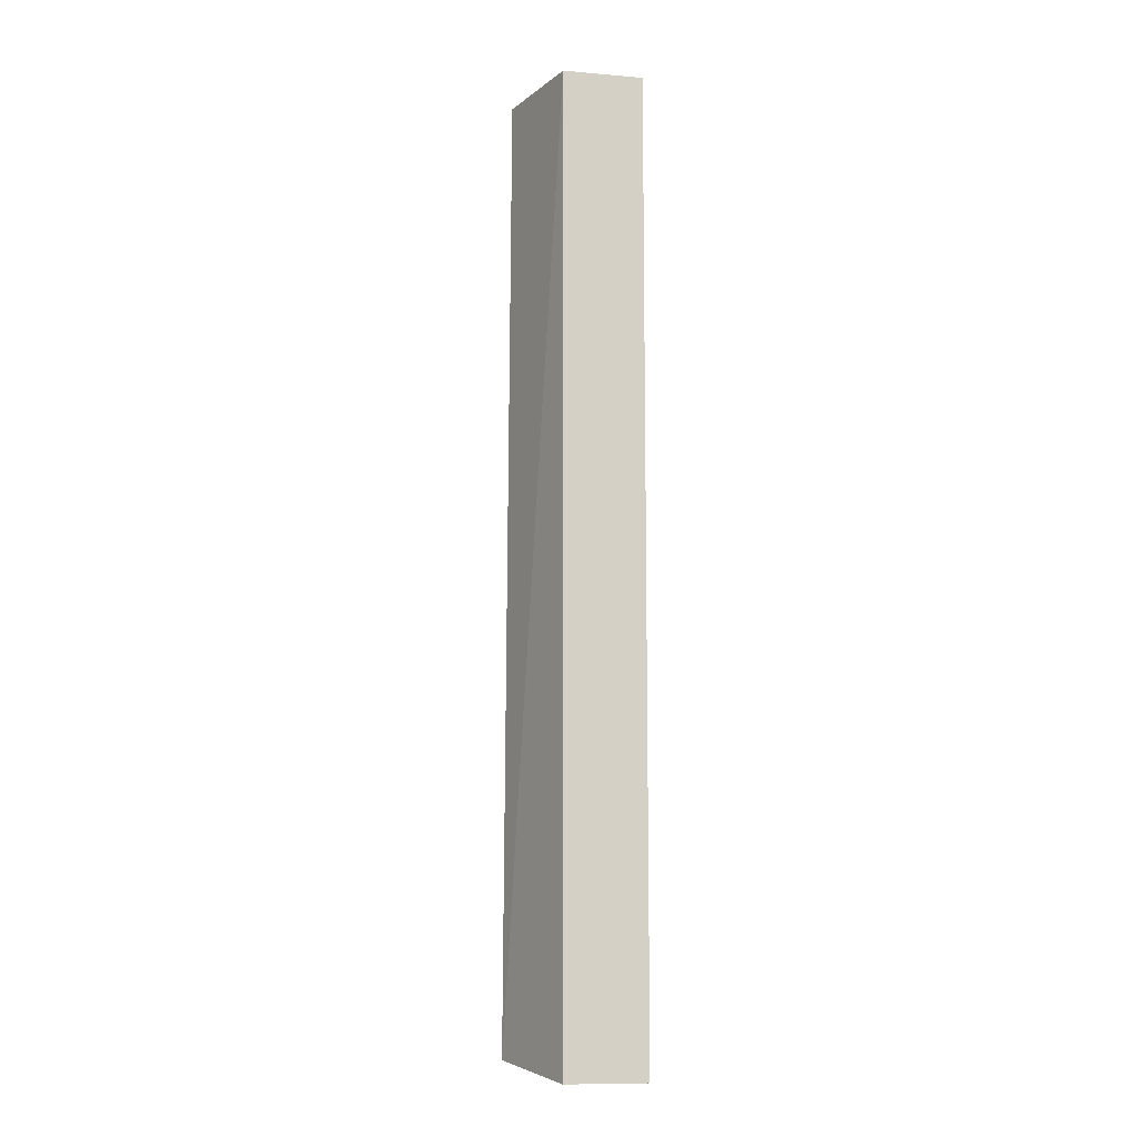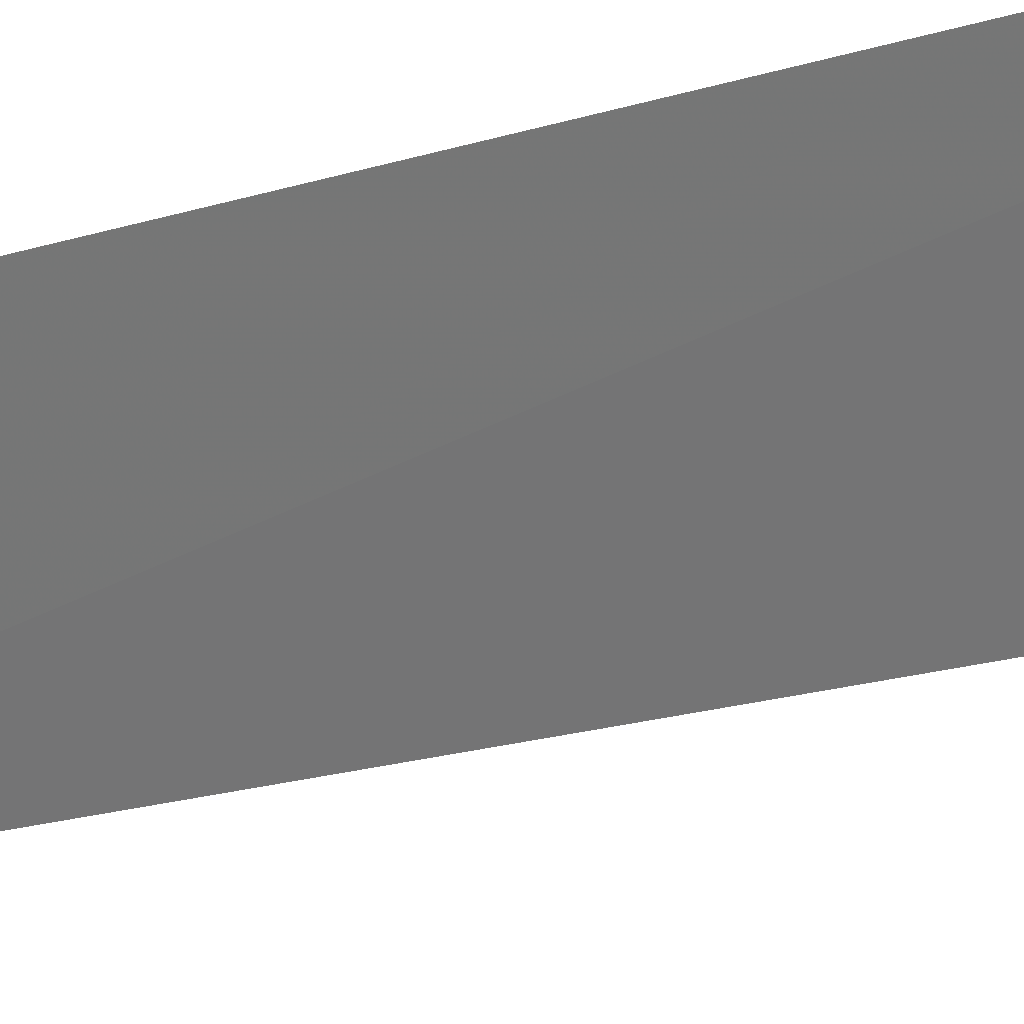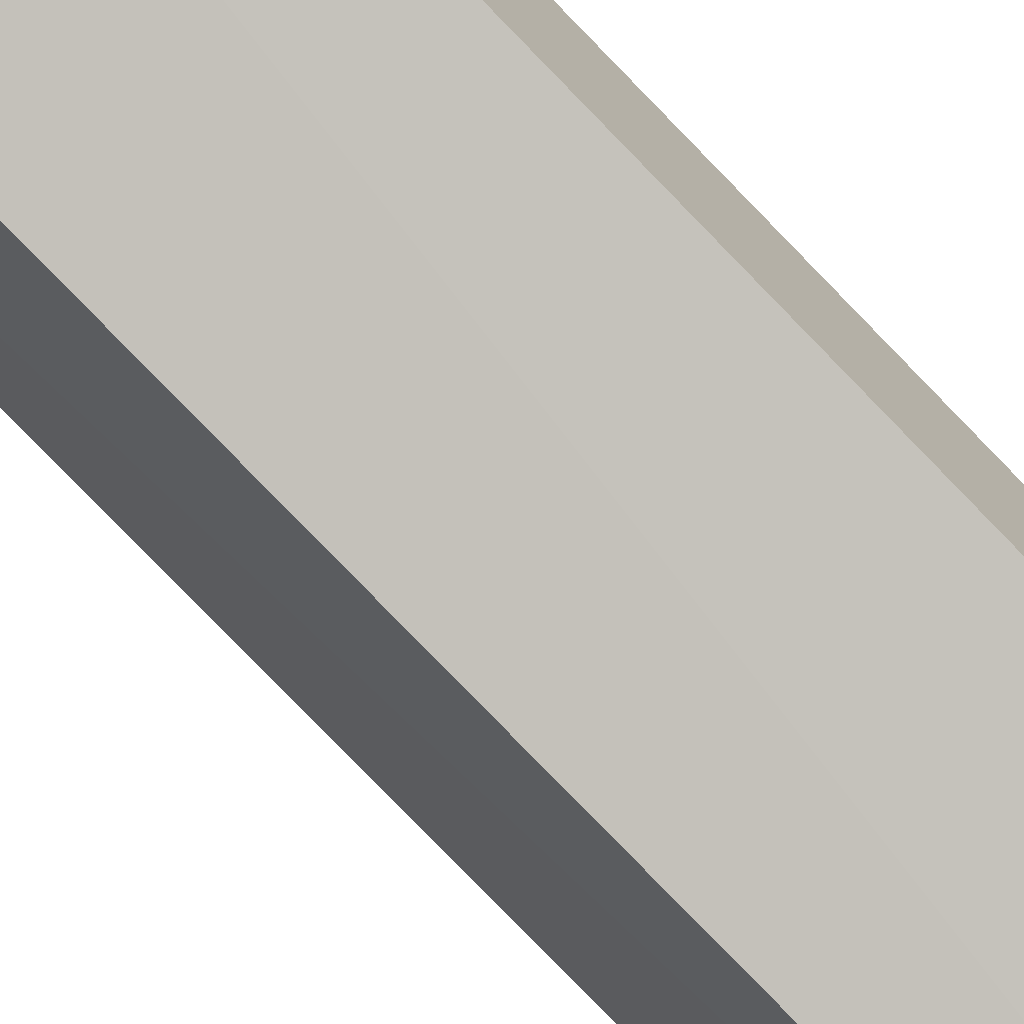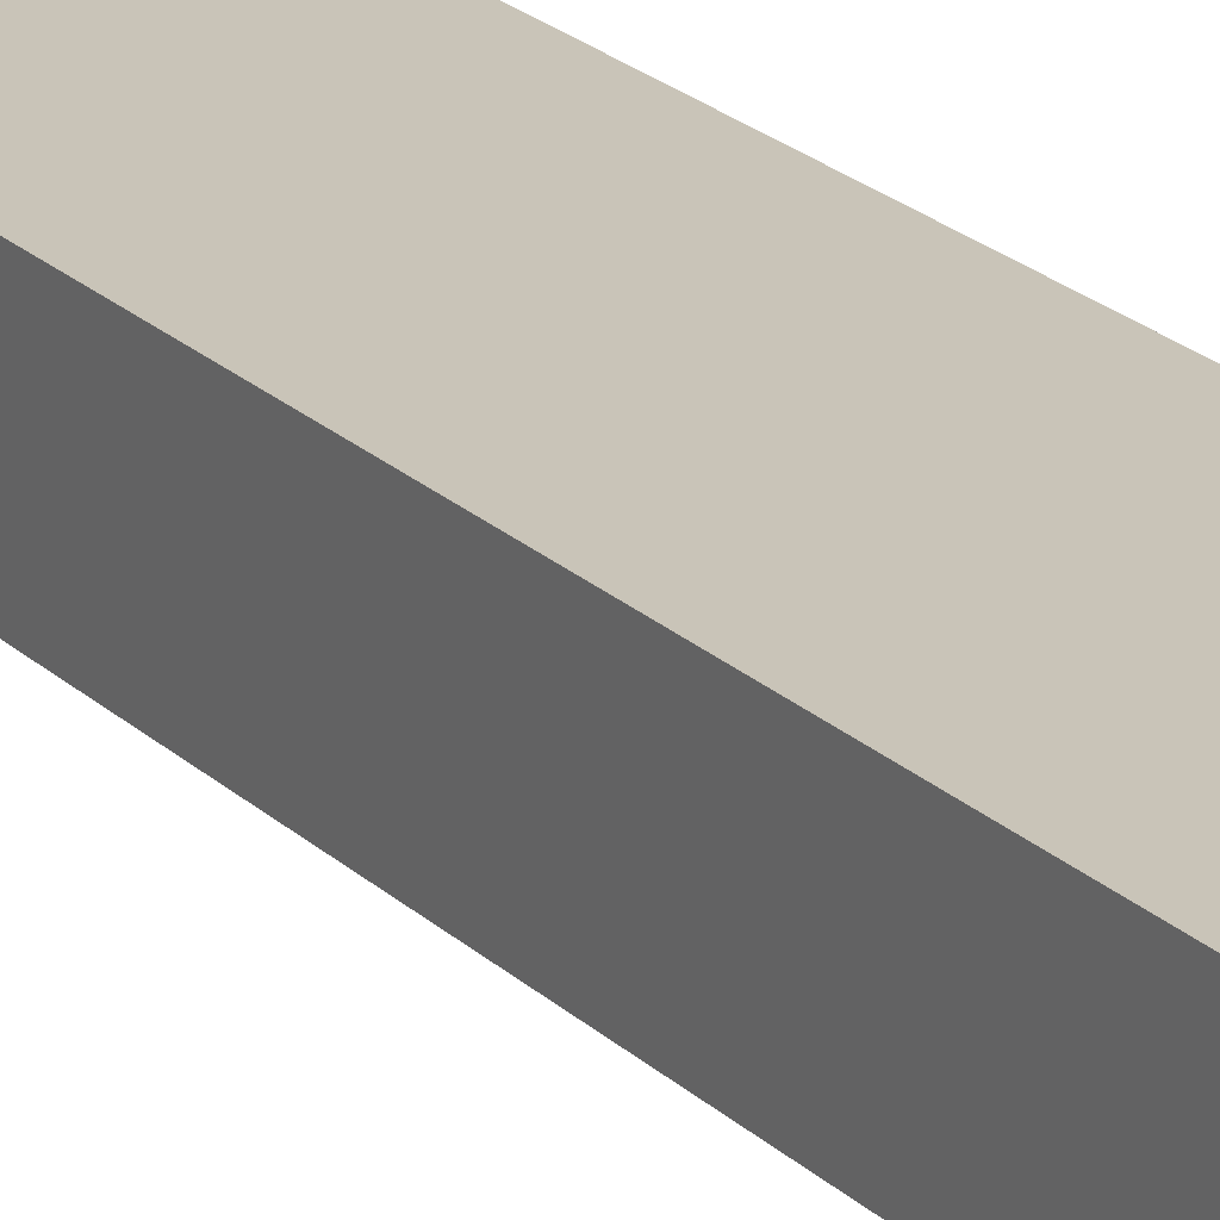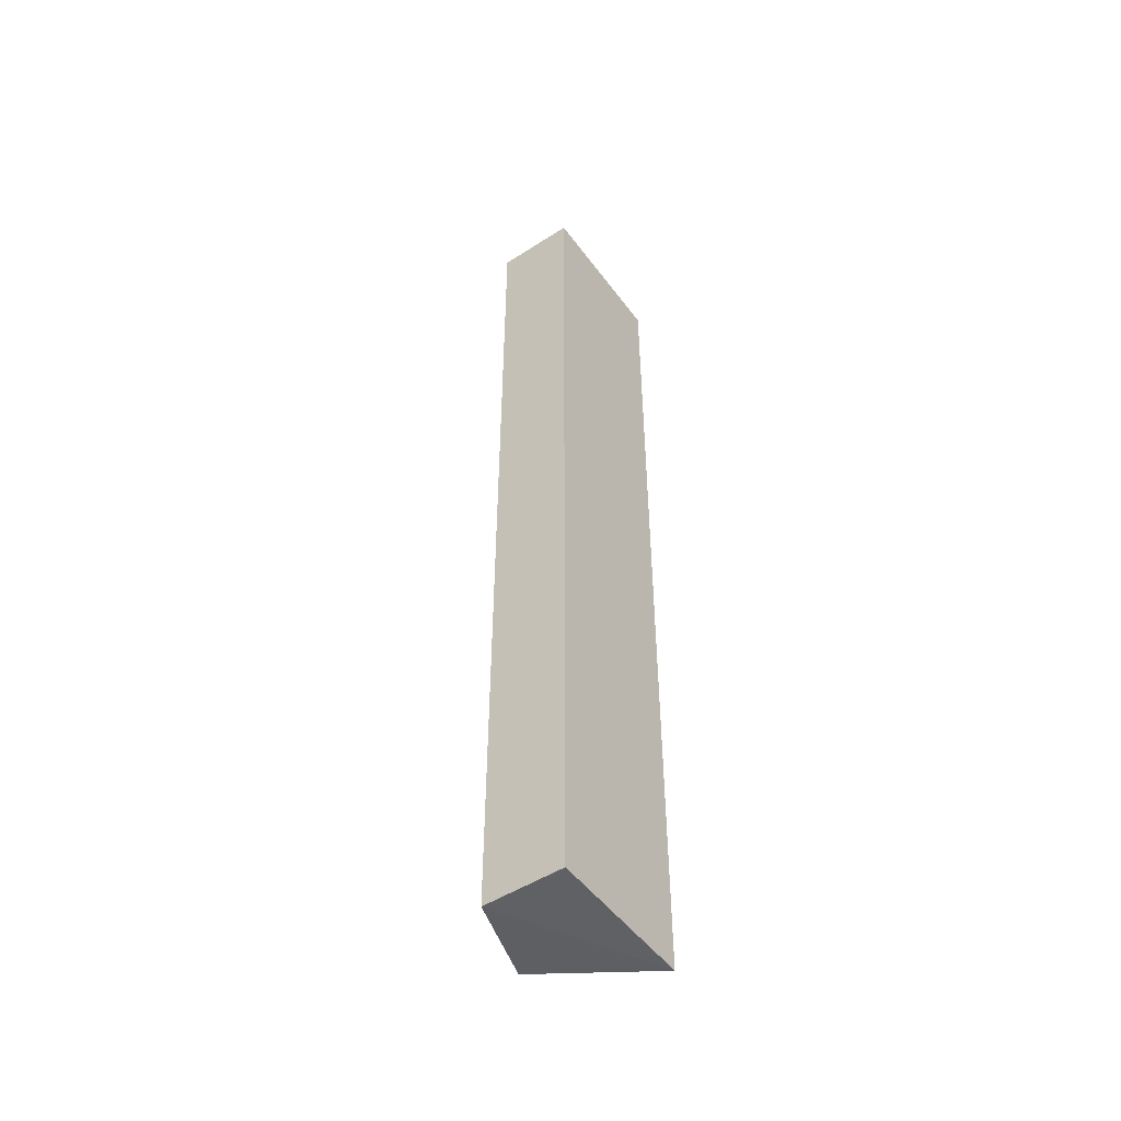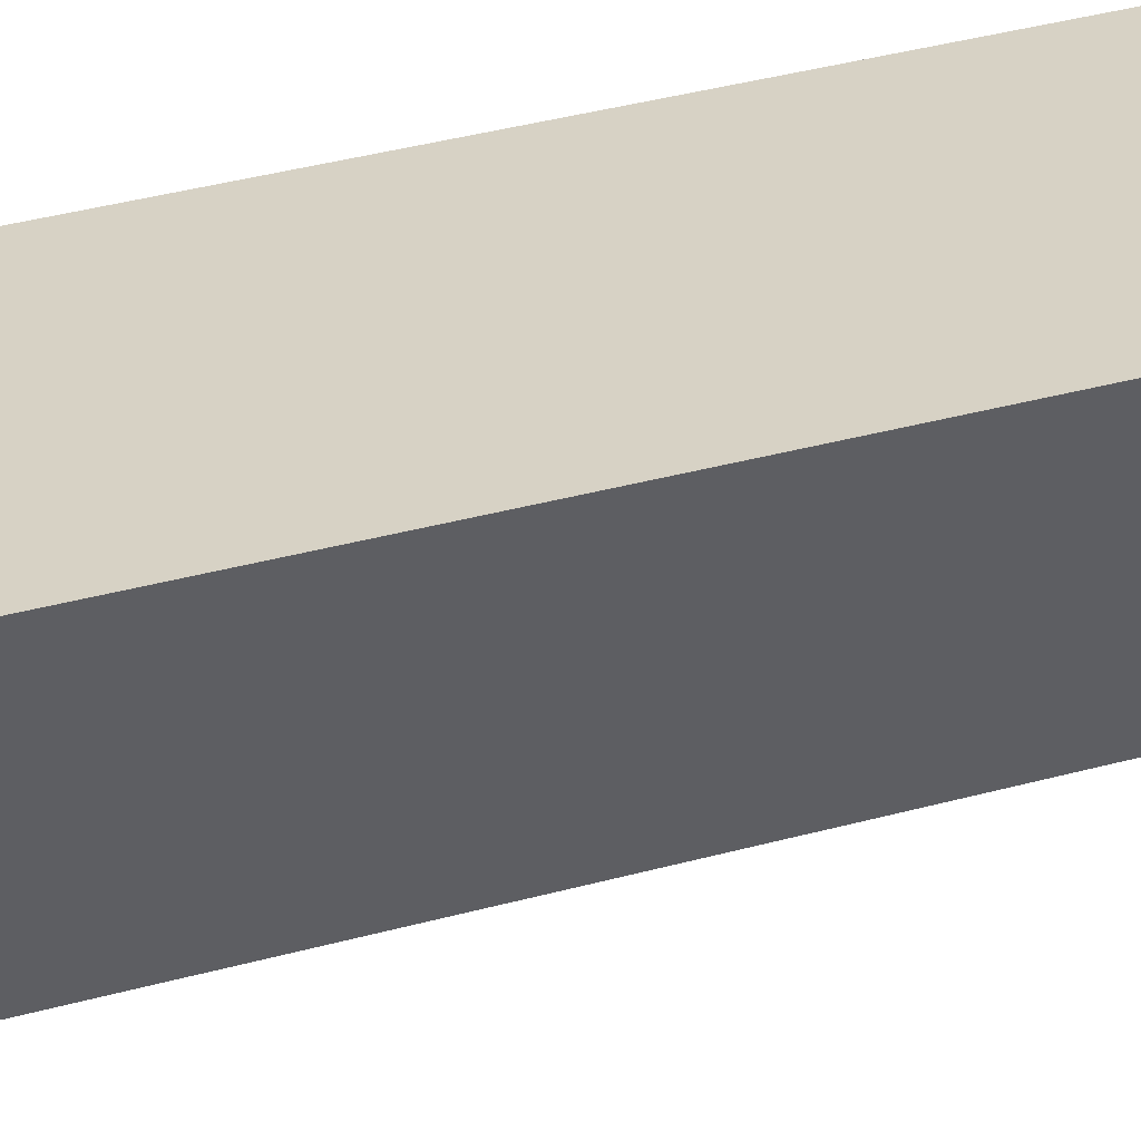
<metadata>
{"format":"obj","ext":"obj","renderer":"f3d","projection":"perspective","resolution":1024,"background":"white","views":[{"elev":-10.6,"azim":-101.9,"up":"+Y"},{"elev":-10.1,"azim":137.6,"up":"+Z"},{"elev":-75.3,"azim":-136.3,"up":"+Z"},{"elev":20.2,"azim":-30.3,"up":"+Z"},{"elev":-50.2,"azim":-54.8,"up":"+Y"},{"elev":27.2,"azim":65.1,"up":"+Z"}]}
</metadata>
<code>
v 0.01965 -0.369 0.1883
v 0.01965 -0.4924 0.1883
v 0.01286 -0.4904 0.1732
v 0.01286 -0.369 0.1738
v 0 -0.369 0.1883
v 0 -0.4924 0.1883
v 0 -0.369 0.178
v 0 -0.4924 0.178
f 1 2 3
f 1 3 4
f 5 2 1
f 5 1 4
f 6 2 5
f 7 5 4
f 7 4 3
f 7 6 5
f 8 3 2
f 8 2 6
f 8 7 3
f 8 6 7

</code>
